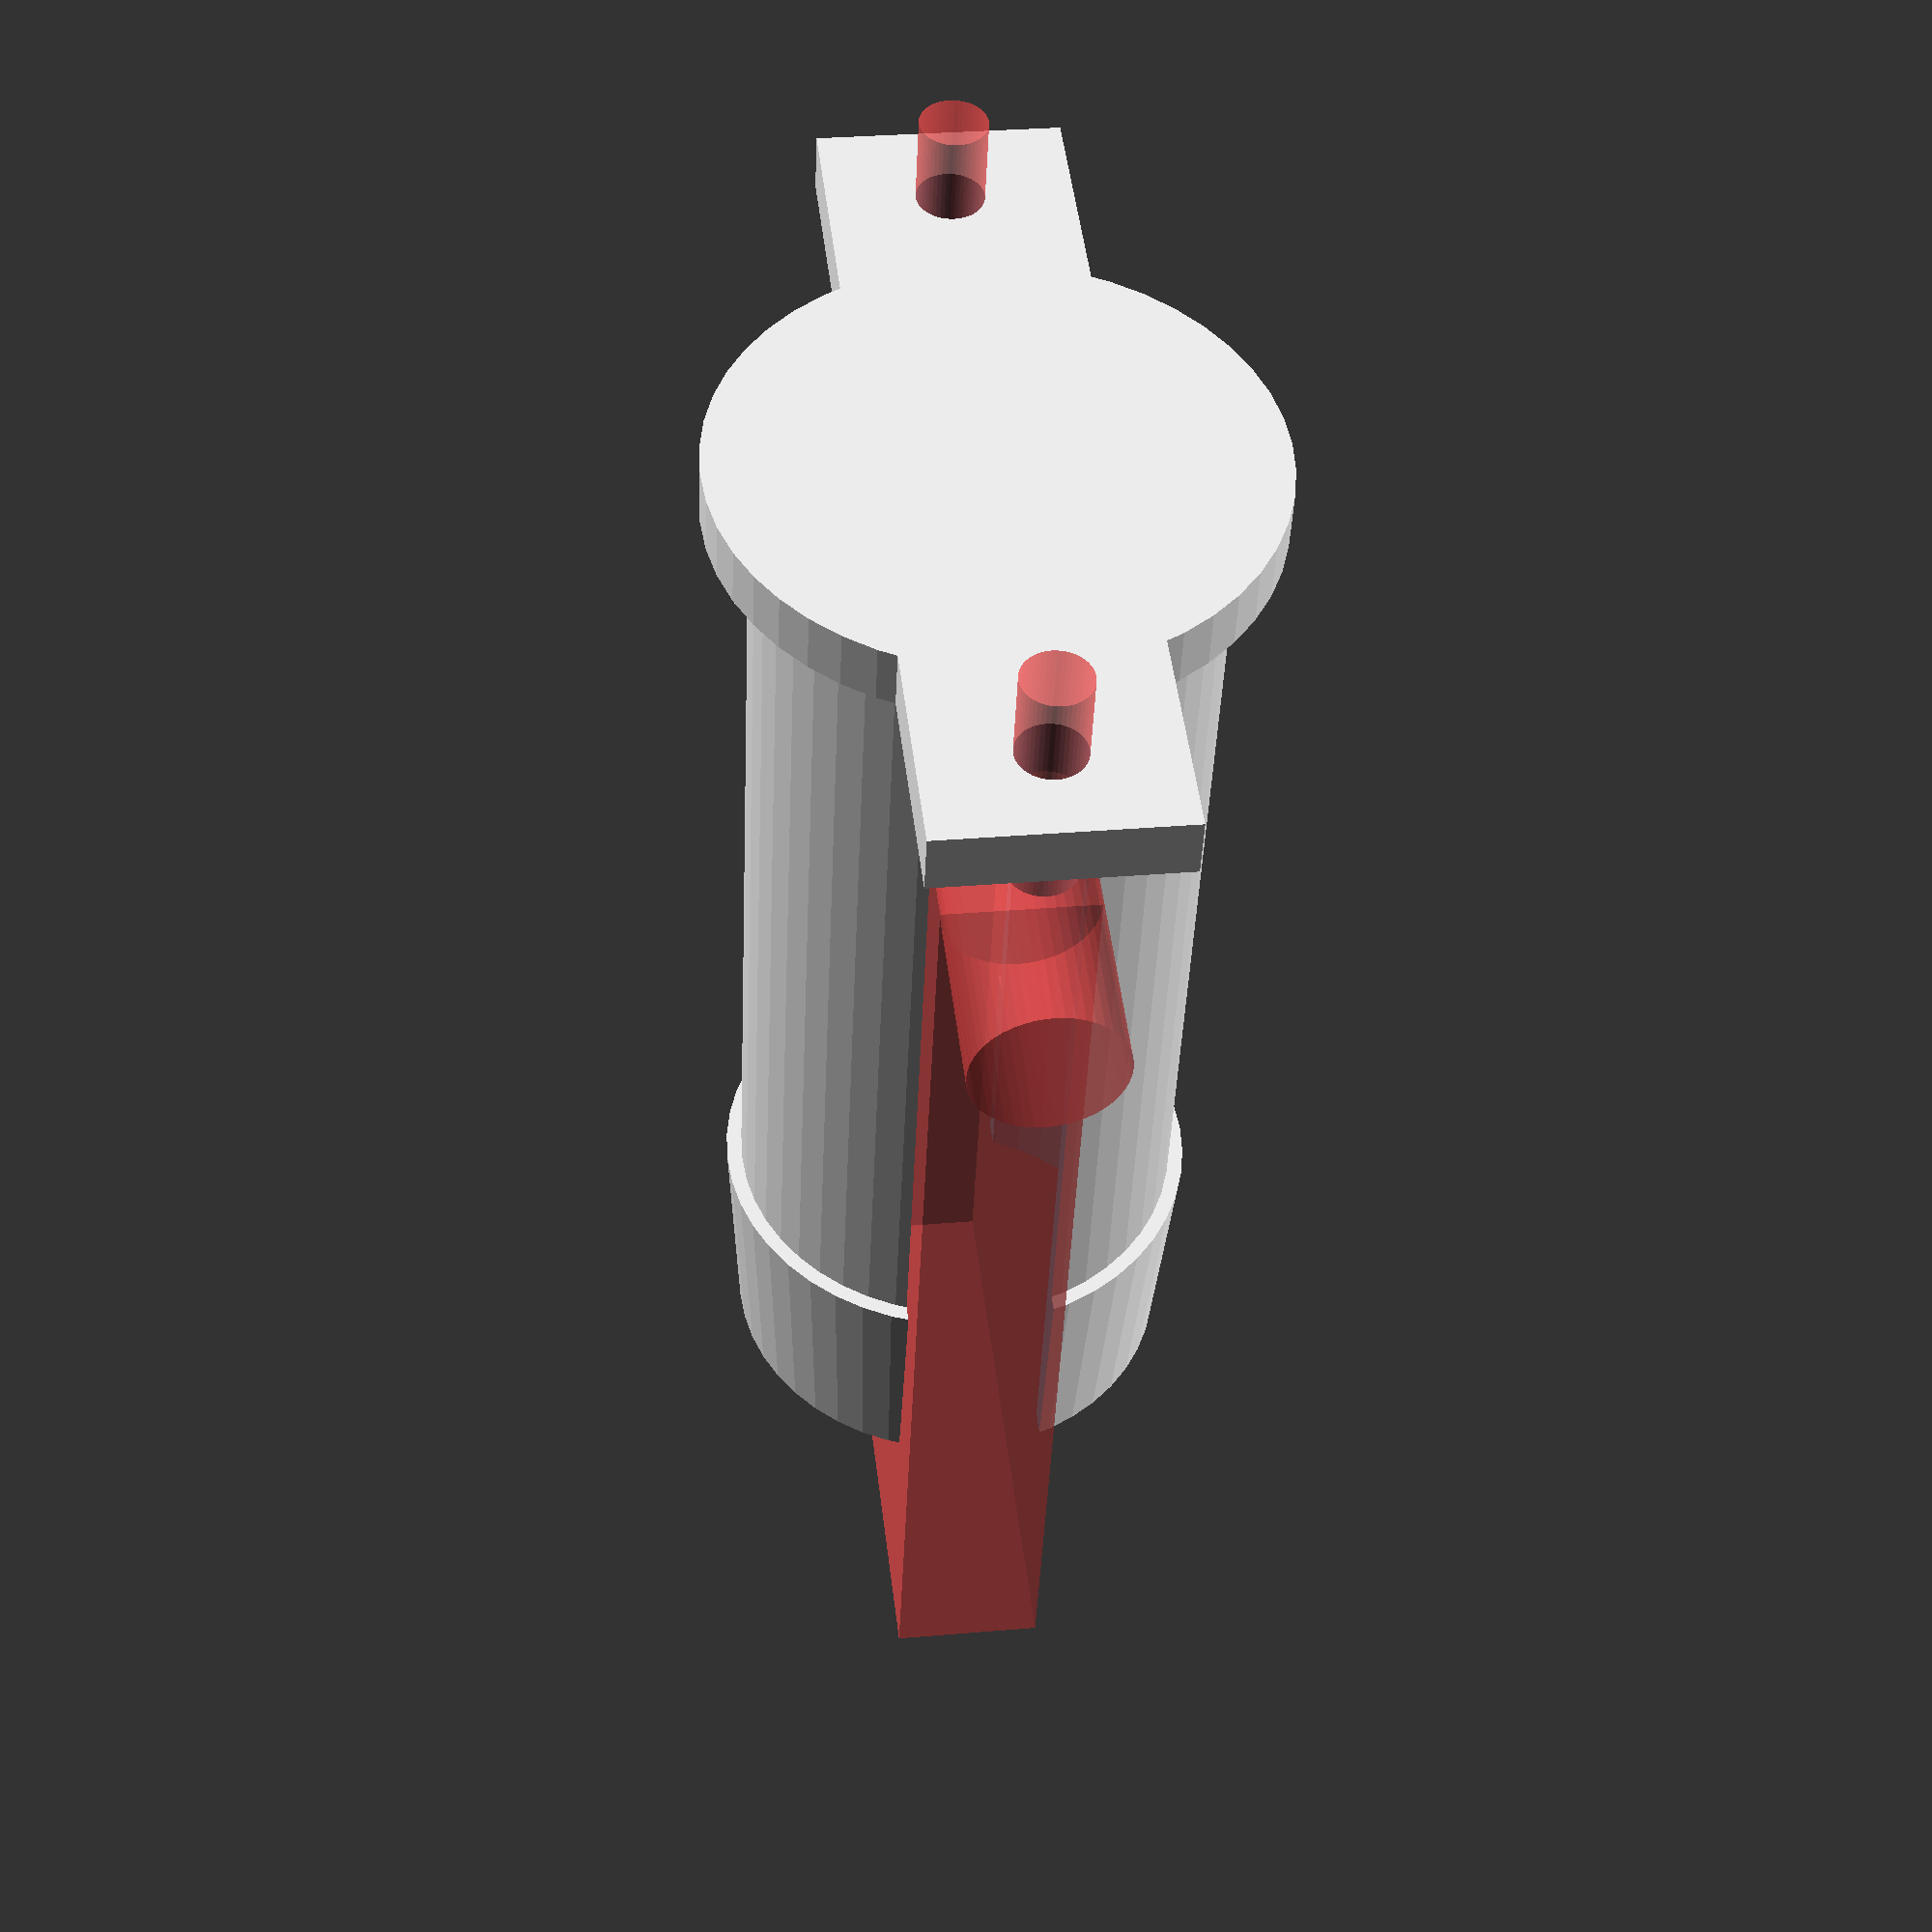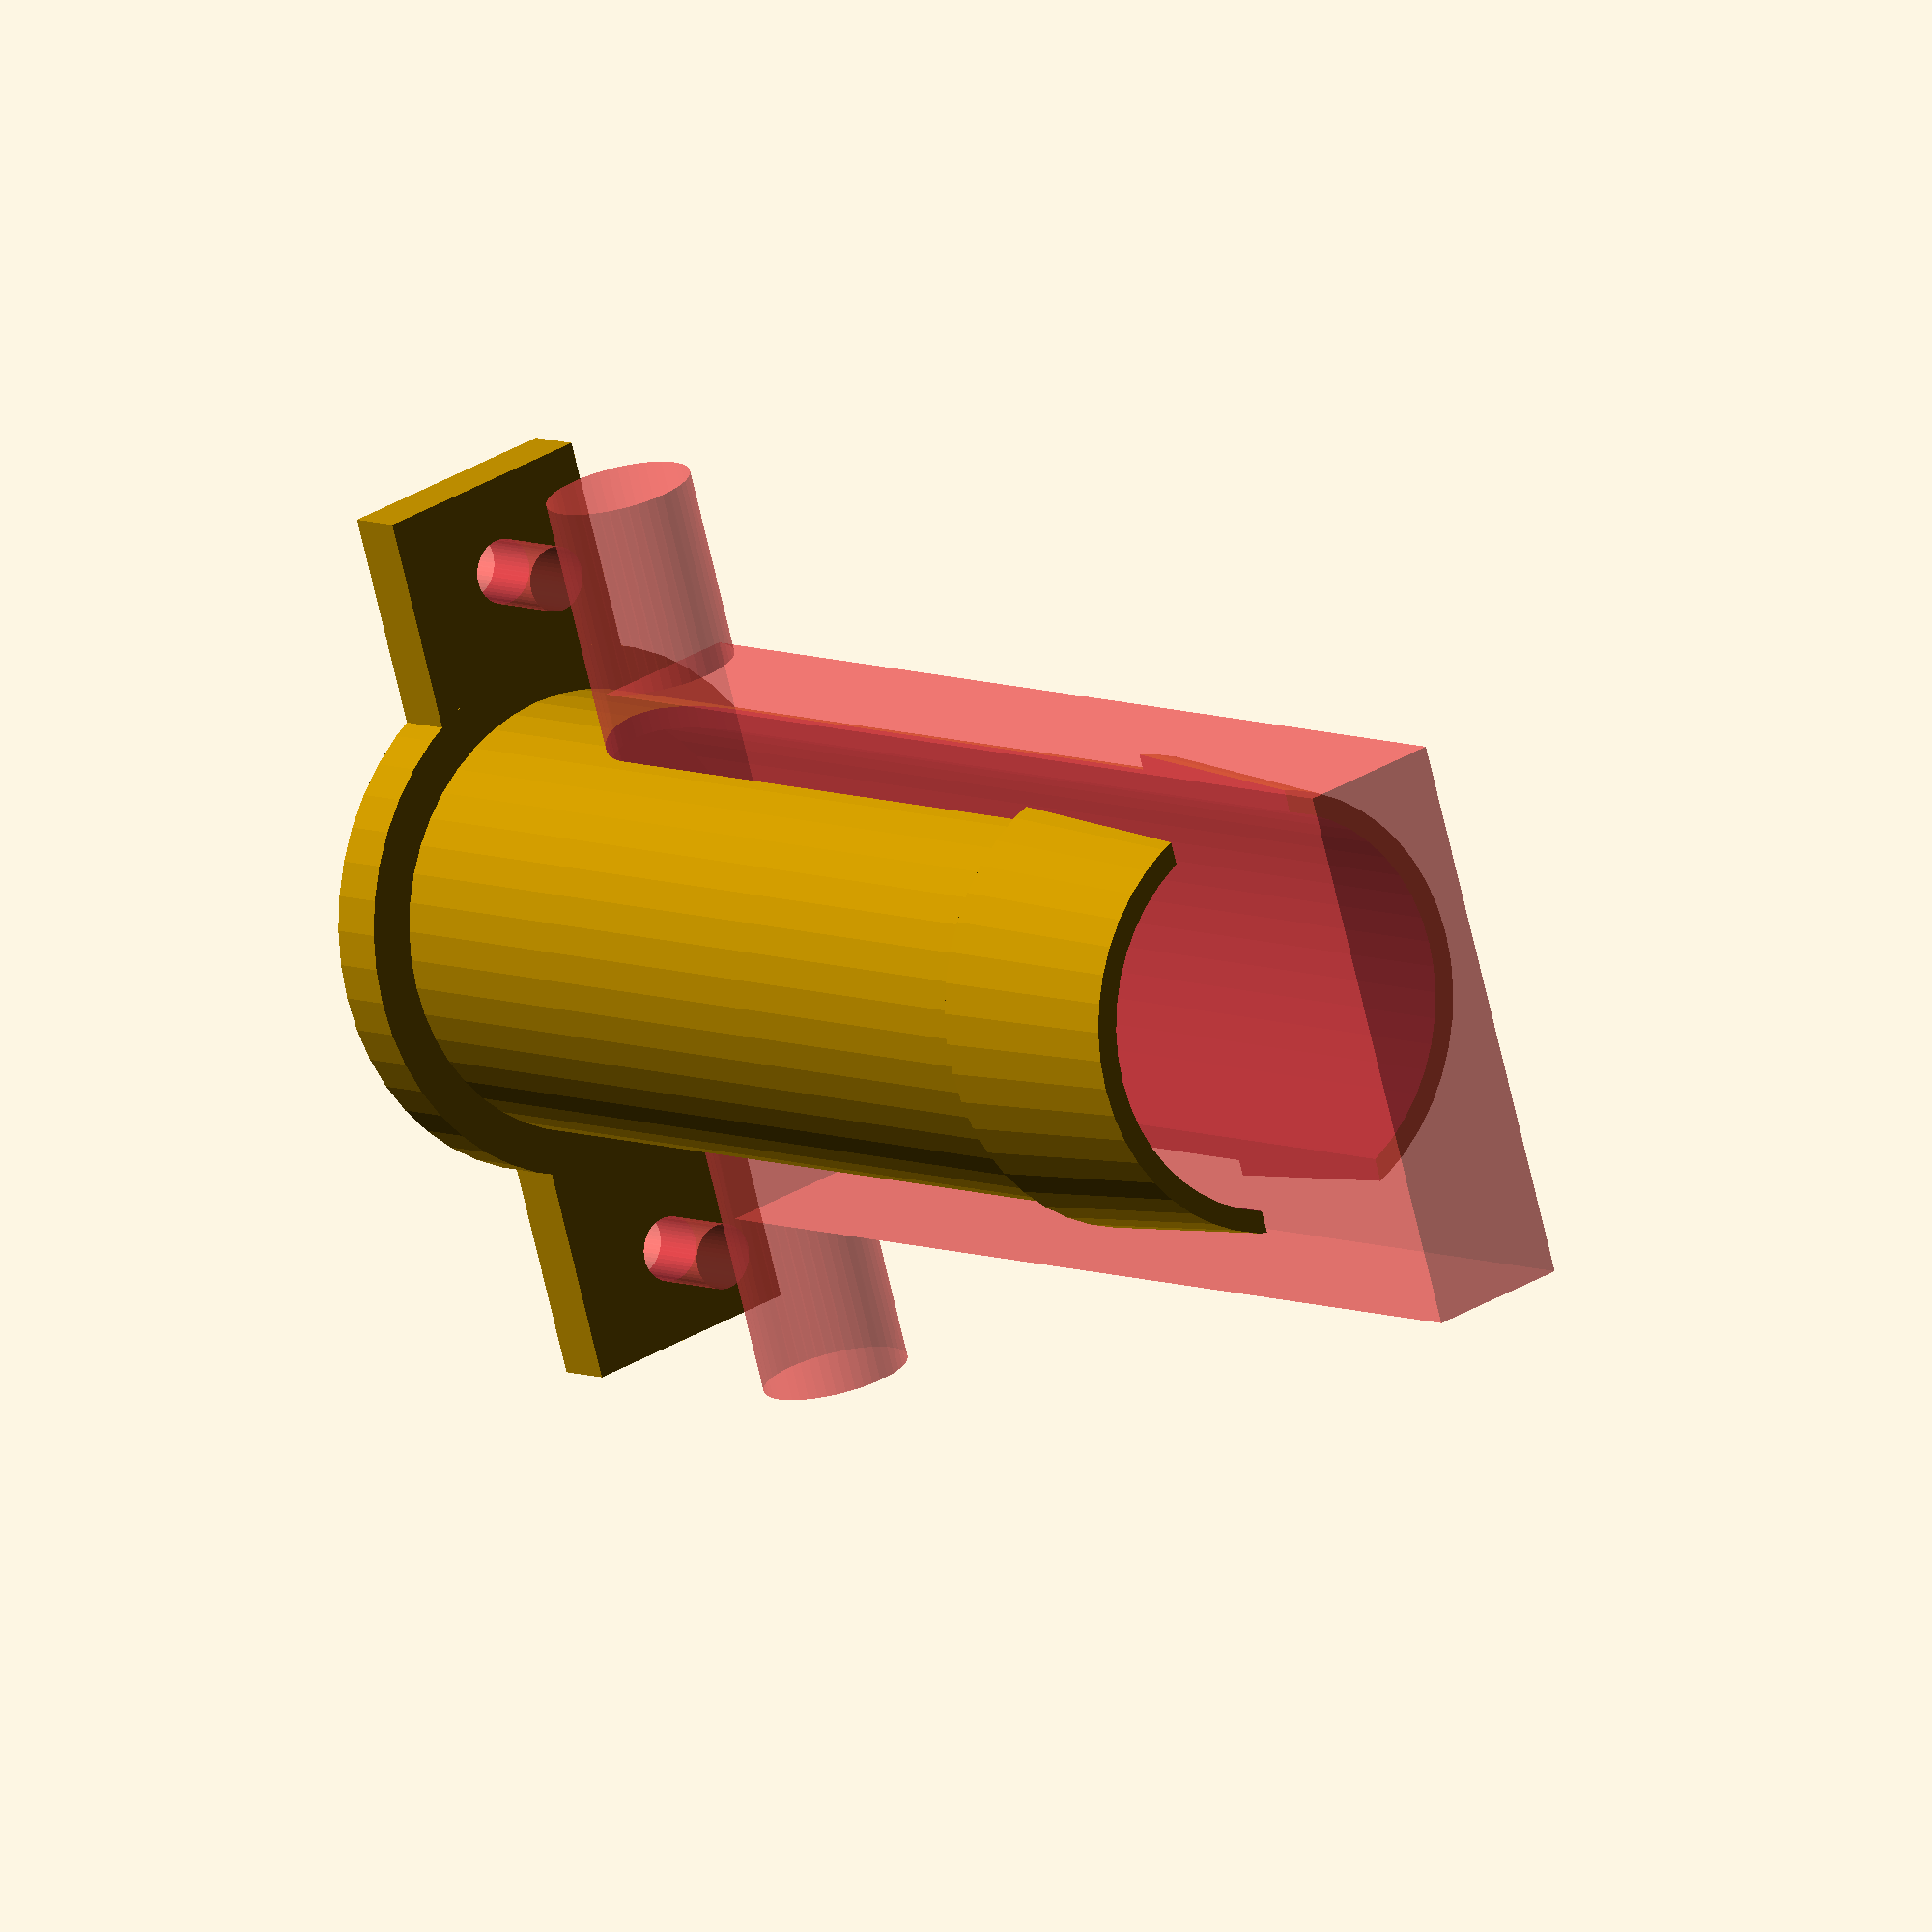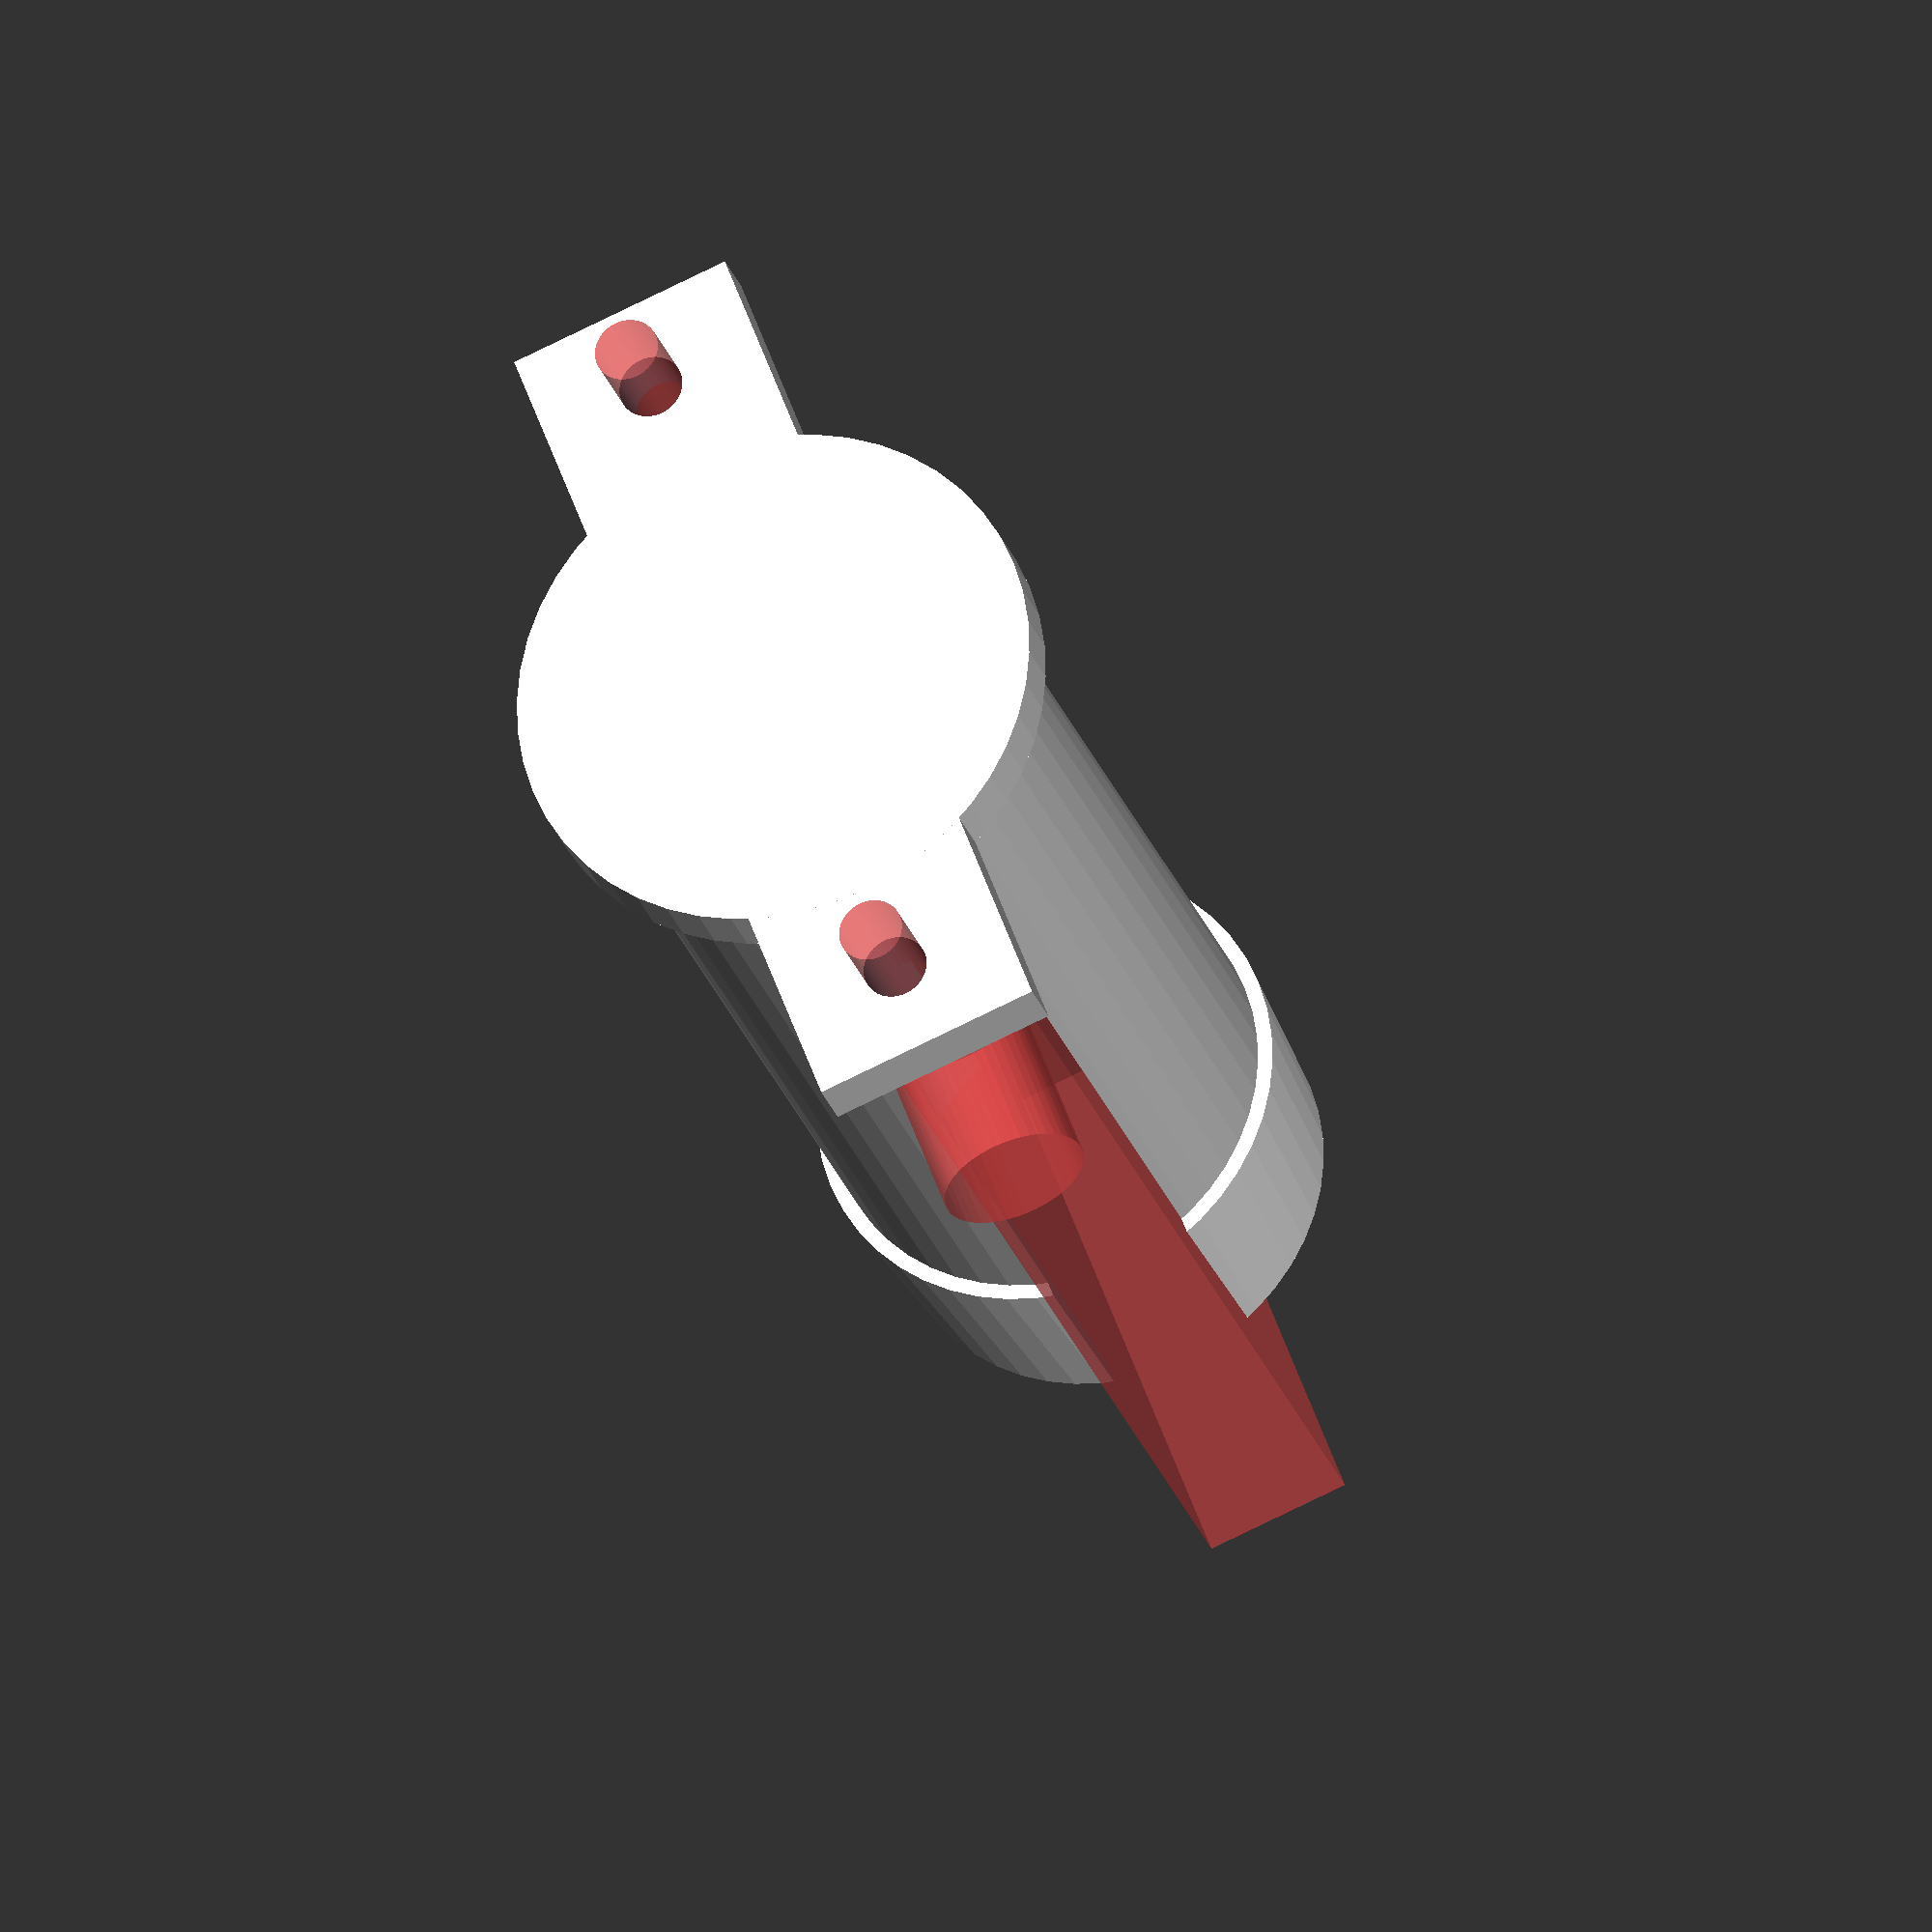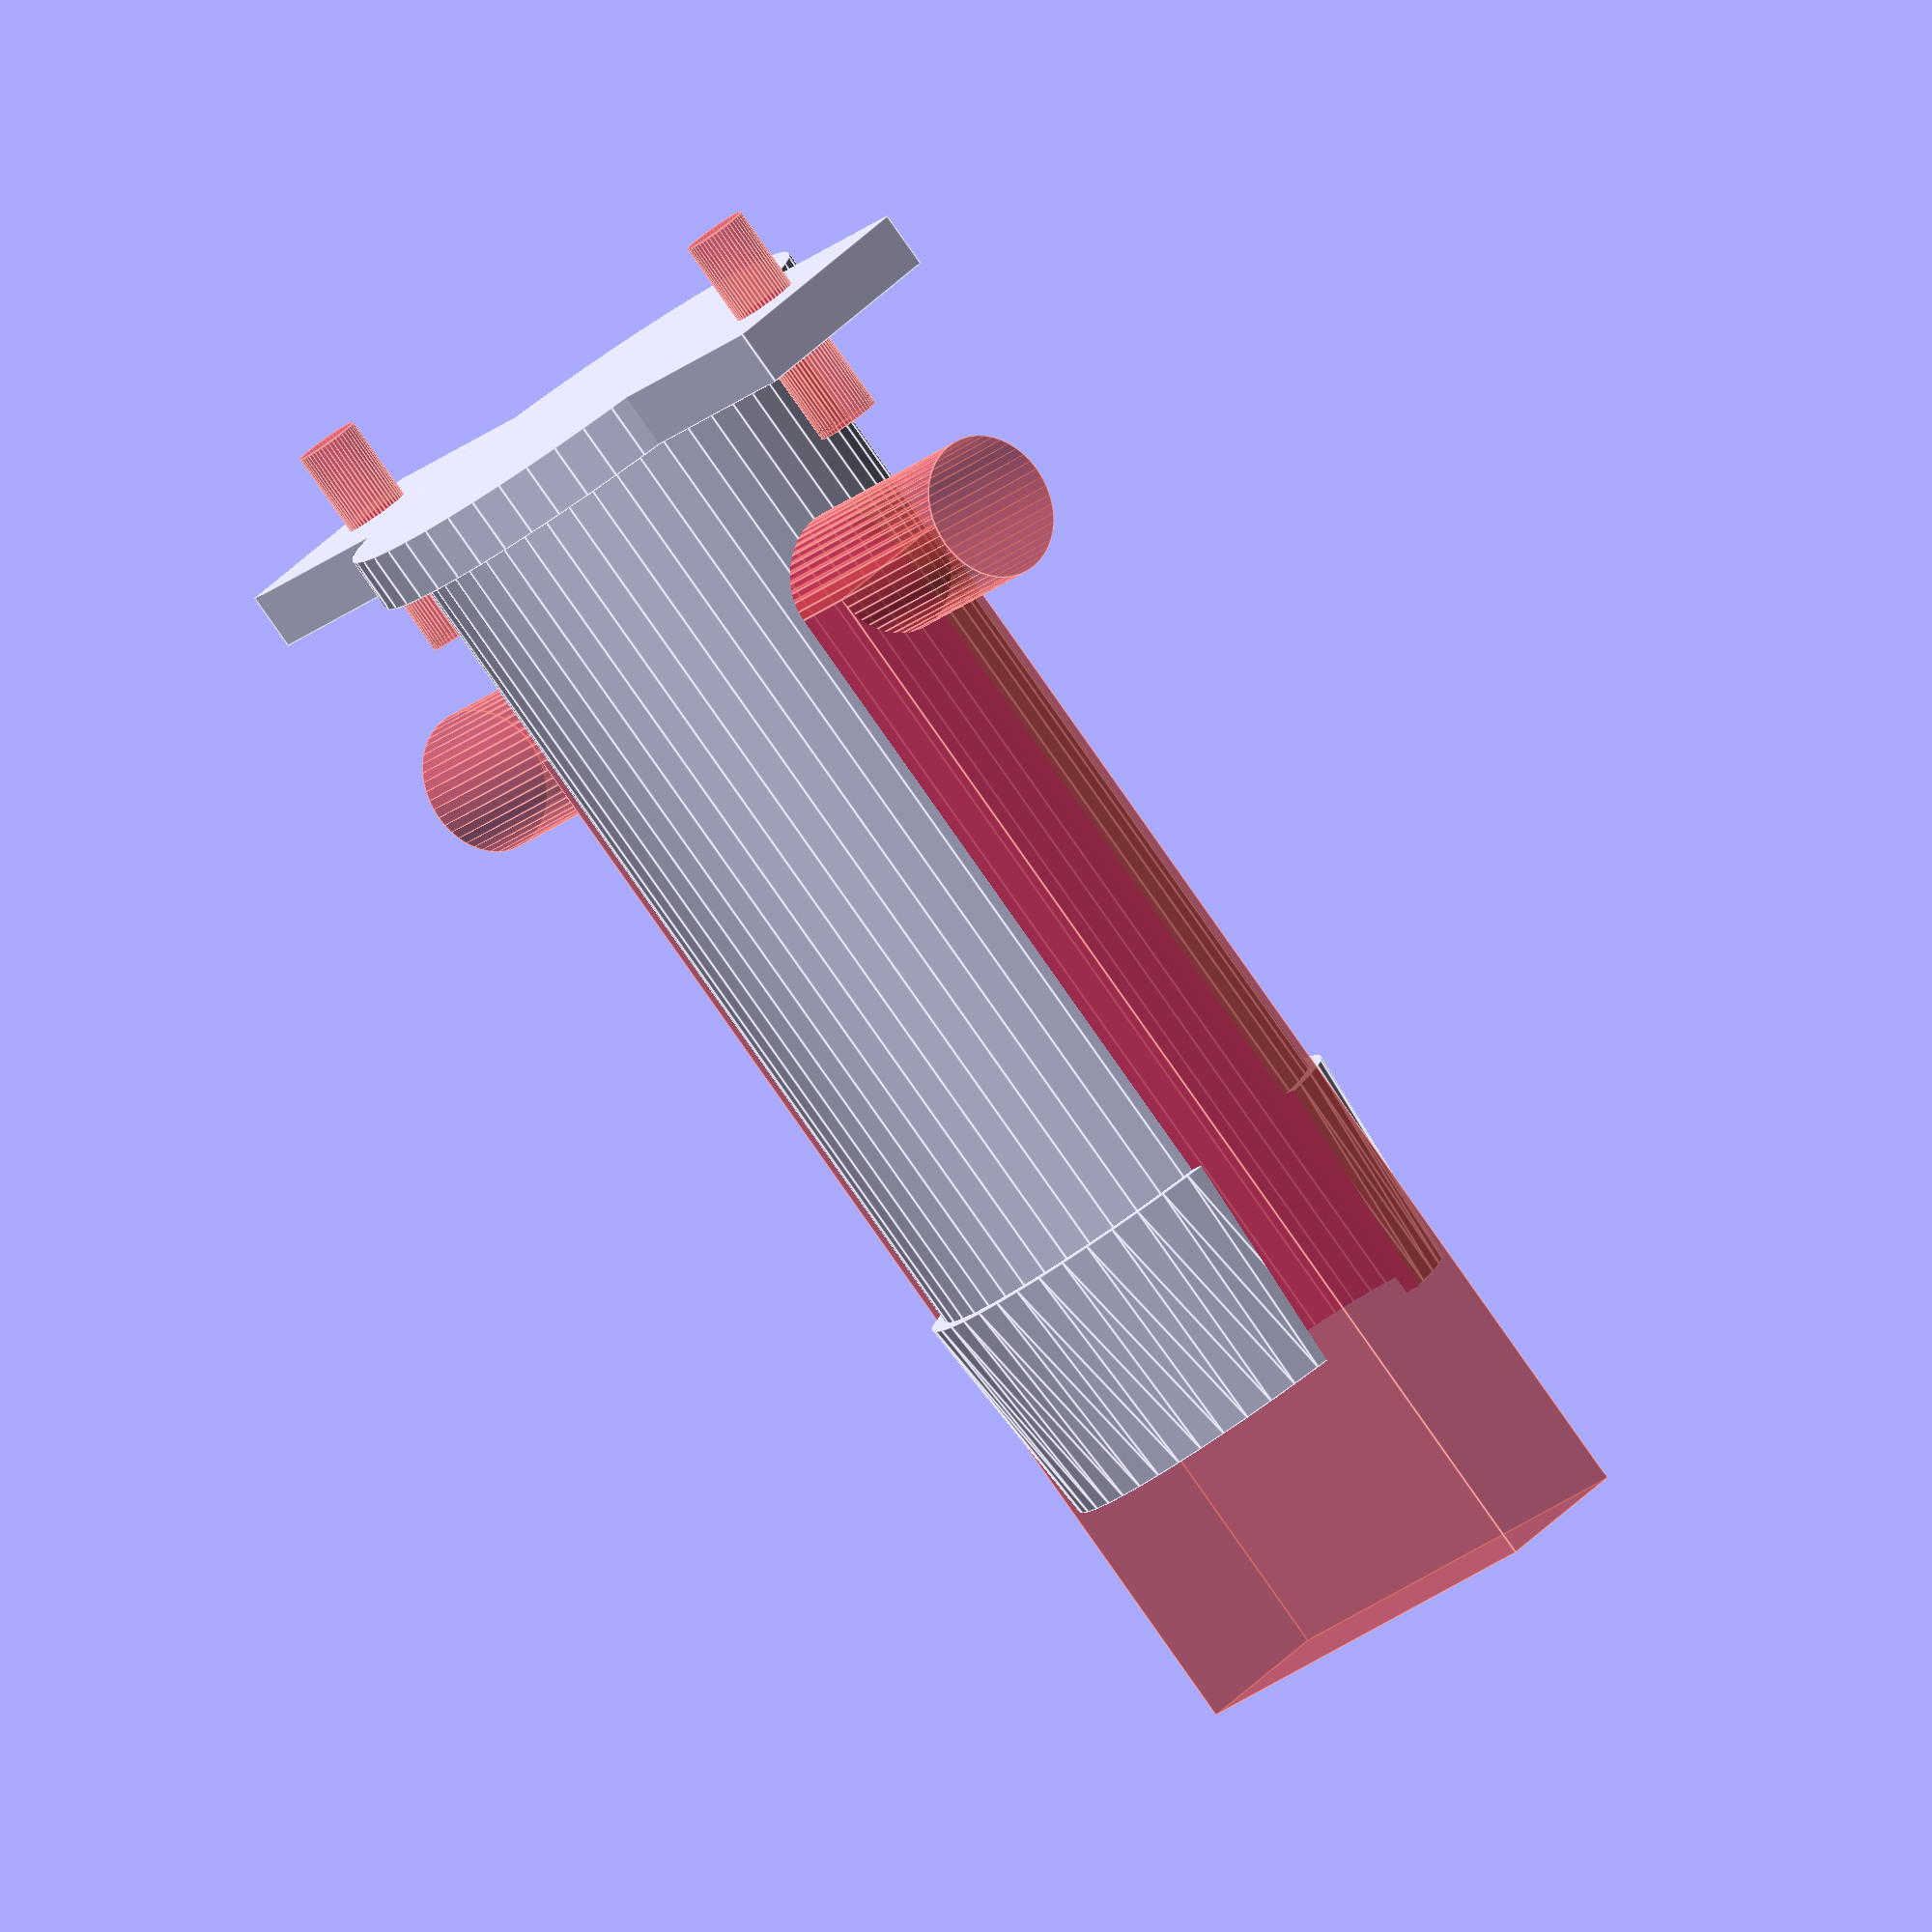
<openscad>


//custermizing data

//Takuya Yamaguchi 2014/5/25

//Core Diameter
CD=38; //[30:100]

//Reel Width
RW=80; //[40:120]

difference(){
union(){
cube([20,CD+40,5],center=true); // Screw Braket
translate([0,0,0])rotate([0,0,0])
cylinder(h=5, r=CD/2+CD*0.1,$fn=48,center=true); // Base Fringe
translate([0,0,(RW+20)/2])
cylinder(h=RW+20, r=CD/2,$fn=48,center=true); //main cylinder
translate([0,0,RW+10])
cylinder(h=20, r2=CD/2,r1=CD/2+1.3,$fn=48,center=true); //taper
}
translate([0,CD/2+12,0])rotate([0,0,0])
#cylinder(h=20, r=2.8,$fn=48,center=true); //screw hole
translate([0,-(CD/2+12),0])rotate([0,0,0])
#cylinder(h=20, r=2.8,$fn=48,center=true); // screw hole
translate([0,0,(RW+20)/2+5])
cylinder(h=RW+25, r=CD/2-CD*0.05,$fn=48,center=true); //inner clinder
translate([0,0,RW*0.2+(RW+20)/2+CD/6])rotate([0,0,0])
#cube([CD/3,CD+10,RW+20],center=true); //Slit 
translate([0,0,RW*0.2+CD/6])rotate([90,0,0])
#cylinder(h=RW+1, r=CD/6,$fn=48,center=true); //Slit R
}



</openscad>
<views>
elev=221.3 azim=186.9 roll=2.4 proj=p view=solid
elev=173.6 azim=343.3 roll=217.1 proj=o view=solid
elev=26.0 azim=200.5 roll=196.3 proj=o view=wireframe
elev=263.7 azim=40.7 roll=324.9 proj=o view=edges
</views>
